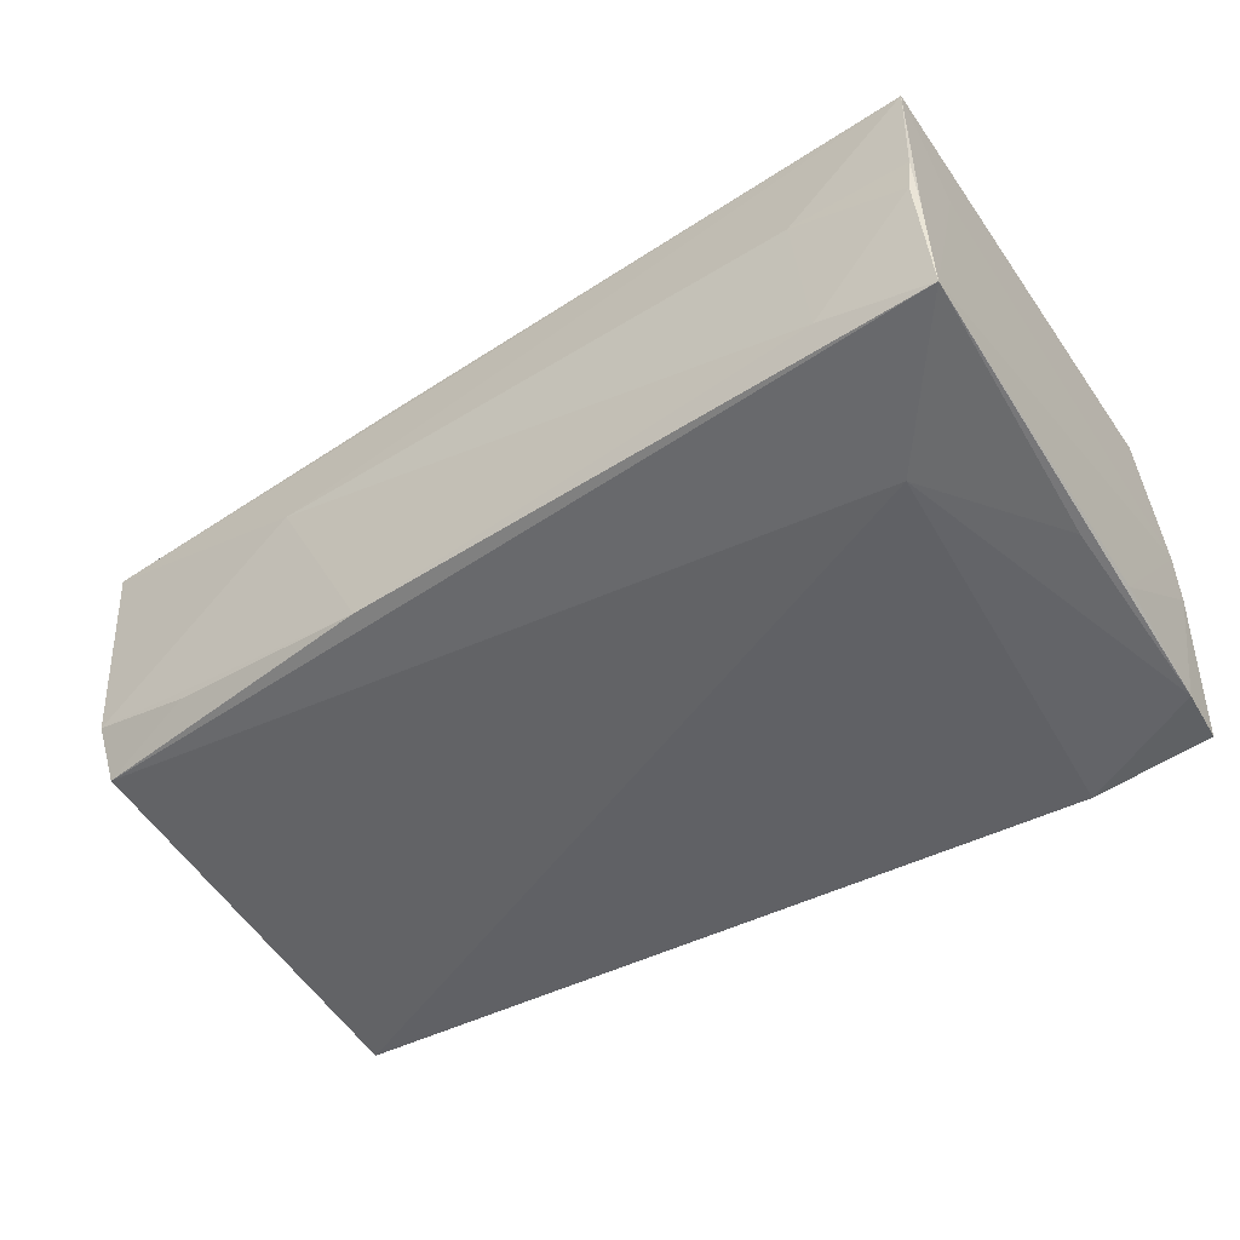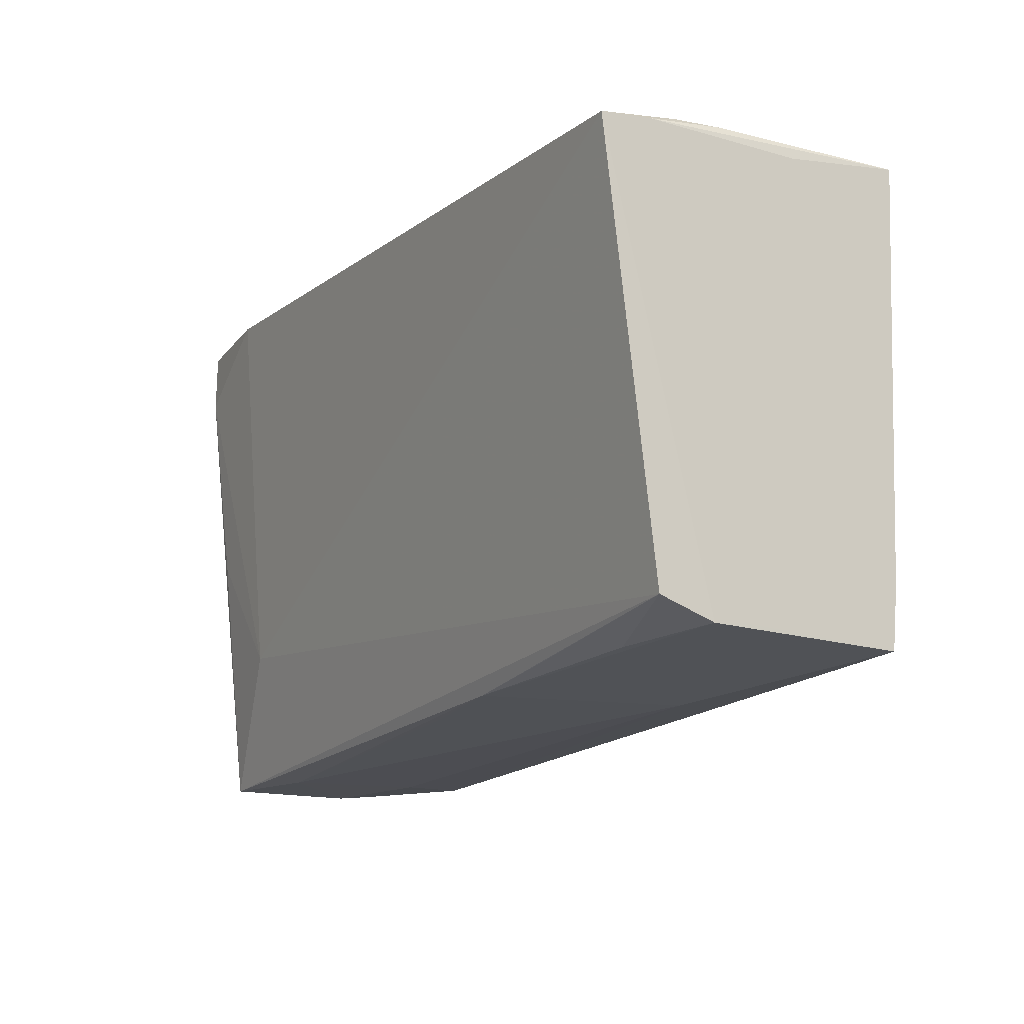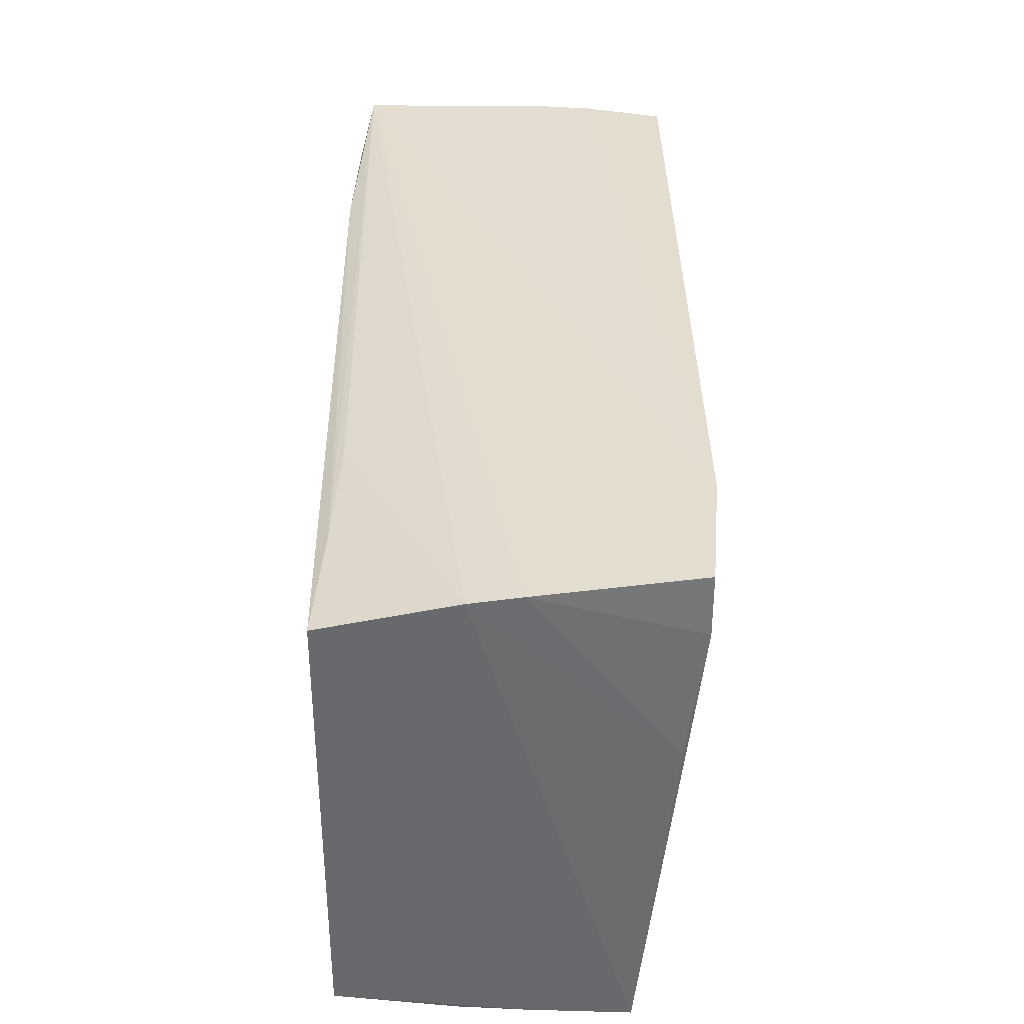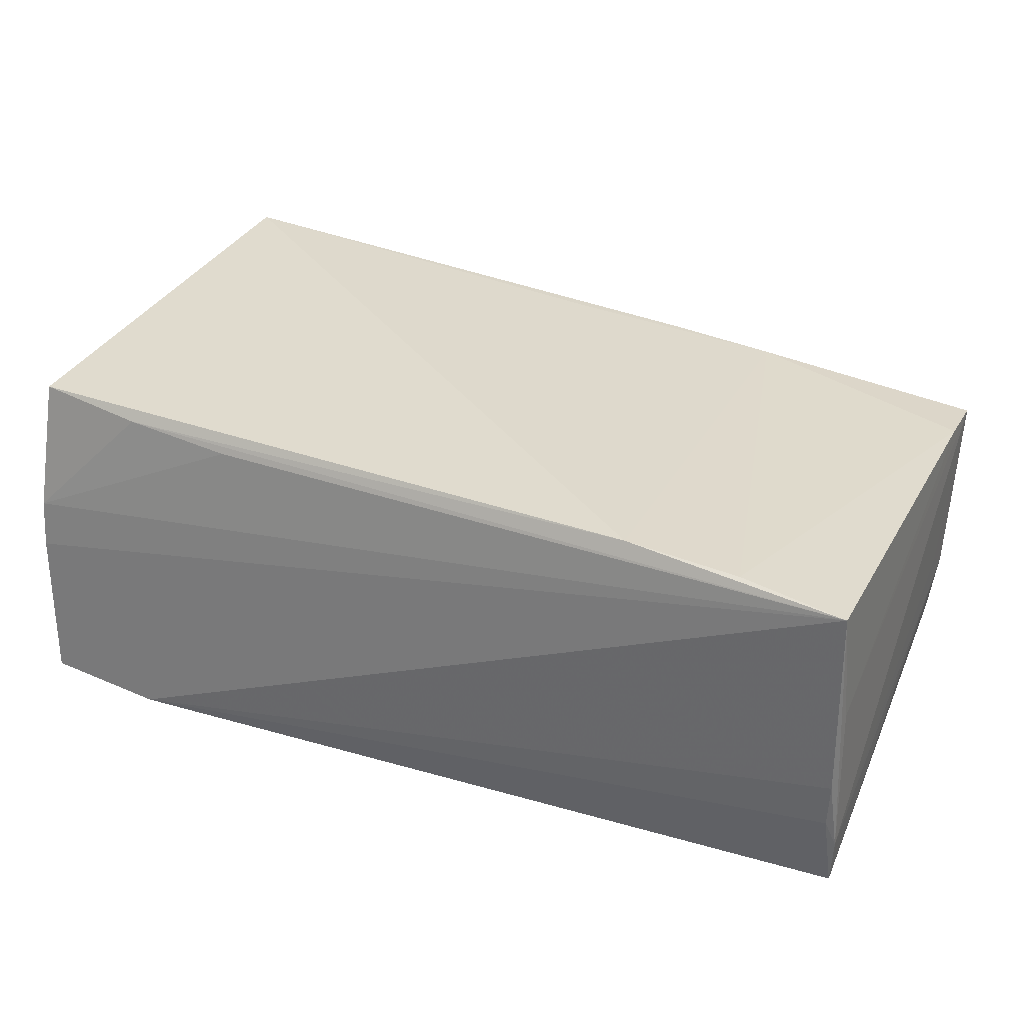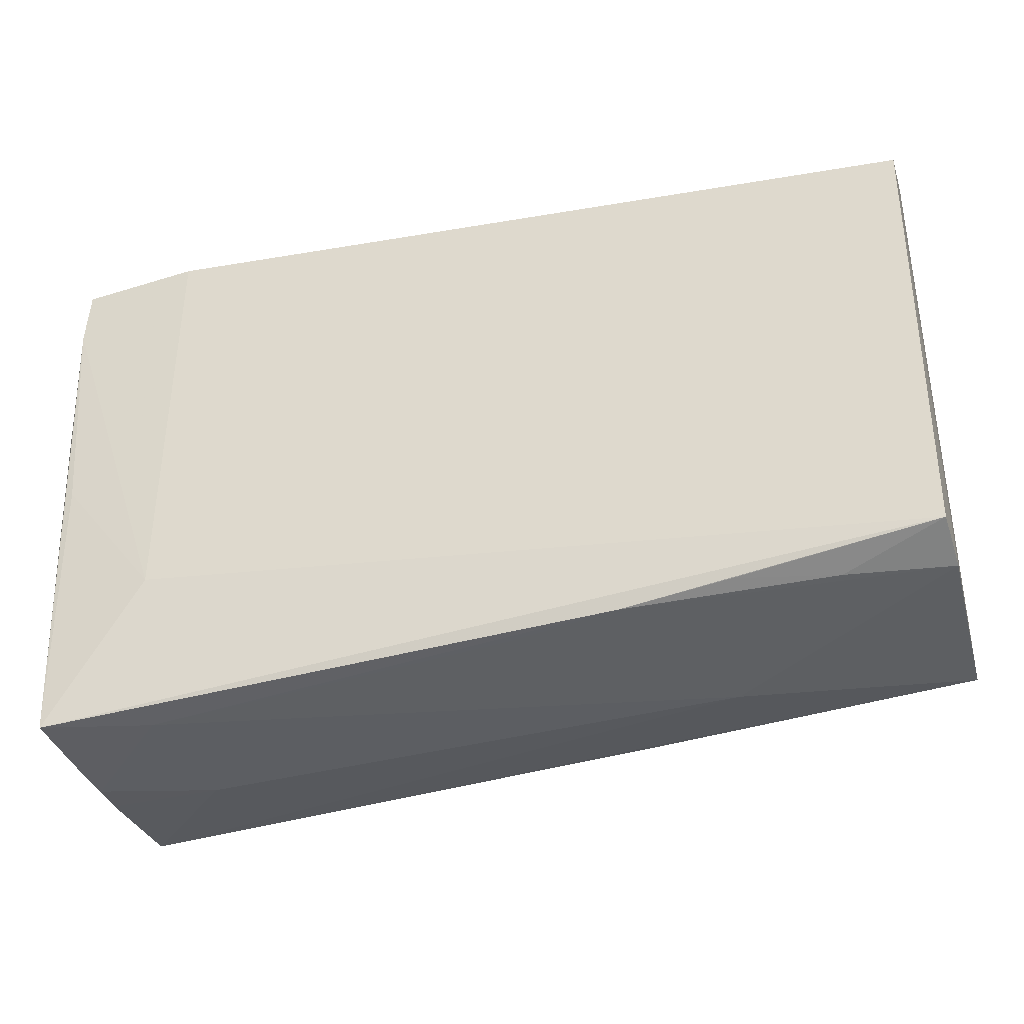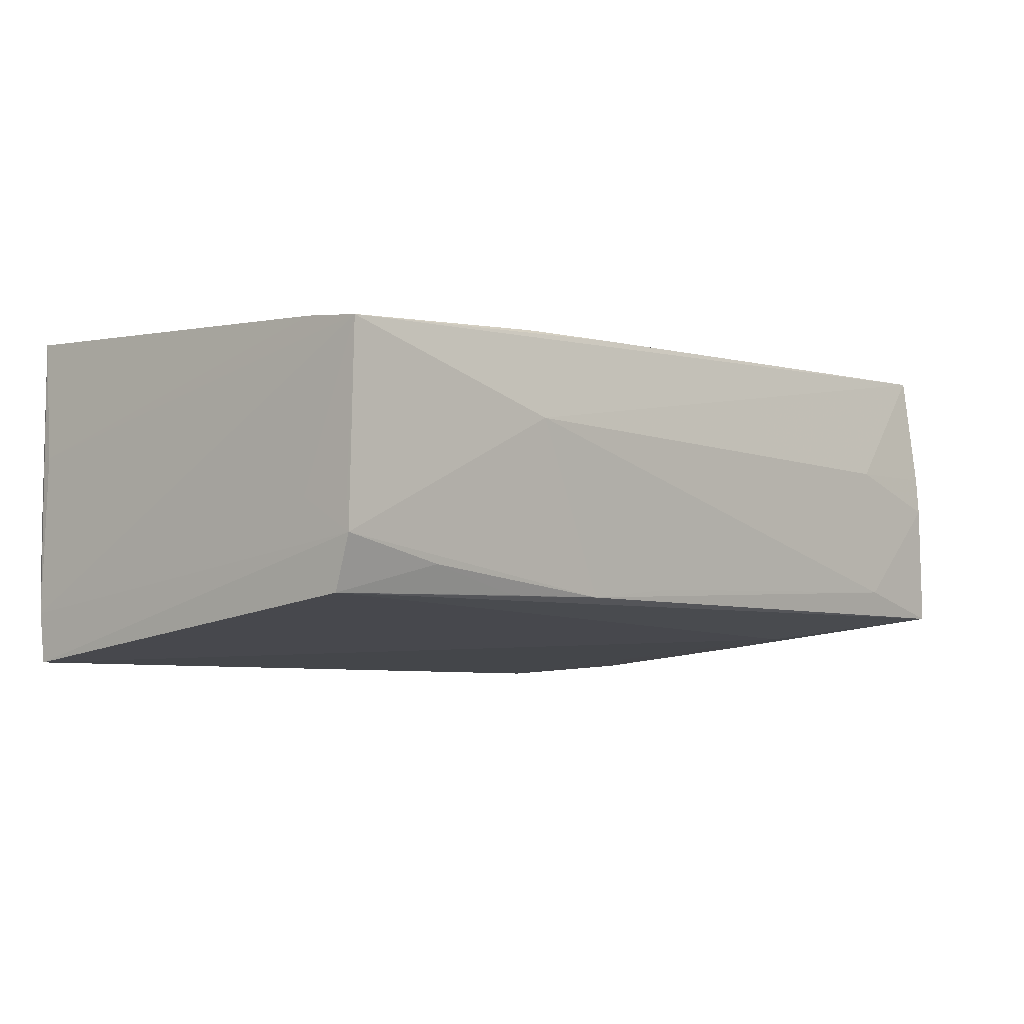
<metadata>
{"format":"obj","ext":"obj","renderer":"f3d","projection":"perspective","resolution":1024,"background":"white","views":[{"elev":-45.5,"azim":32.5,"up":"+Z"},{"elev":-13.2,"azim":-120.3,"up":"+Y"},{"elev":36.5,"azim":89.7,"up":"+Y"},{"elev":33.5,"azim":-156.8,"up":"+Z"},{"elev":-37.1,"azim":-165.8,"up":"+Y"},{"elev":-5.8,"azim":-49.6,"up":"+Z"}]}
</metadata>
<code>
v -0.05346 0.02917 -0.02056
v 0.05354 0.02449 -0.01934
v -0.02619 0.02914 0.0207
v -0.05349 -0.02313 -0.007738
v -0.02869 -0.02438 -0.01333
v -0.05365 -0.01647 -0.003585
v -0.05291 -0.0207 -0.01398
v 0.04012 0.02653 0.01917
v 0.04148 -0.01445 -0.01624
v -0.01327 -0.02627 0.01798
v 0.05274 -0.03205 0.001897
v -0.05396 -0.02424 0.01514
v -0.05241 0.03144 0.01888
v -0.05317 0.02941 0.004465
v -0.05377 -0.01702 0.01596
v -0.03985 0.02979 0.02001
v -0.05375 0.02958 -0.01462
v 0.05267 -0.03003 0.0207
v 0.05329 0.02498 0.02042
v -0.02614 -0.02727 0.007038
v 0.05317 -0.02216 0.01131
v -0.05262 0.03081 -0.01065
v 0.03896 0.03205 -0.0207
v -0.01561 -0.02629 -0.01309
v 0.05395 0.02966 -0.0009804
v 0.05396 0.02884 0.004832
v 0.05396 0.008895 -0.01723
v 0.05396 -0.03163 -0.01337
v -0.002827 -0.02749 -0.01162
v 0.05274 0.0001168 -0.01695
v -0.05357 -0.02284 -0.004179
v -0.02649 -0.02504 0.01747
v -0.04079 -0.02404 -0.01044
v -0.05285 0.03101 -0.005126
v 0.02667 0.0276 0.01833
v 0.04112 -0.03127 -0.01012
v 0.0535 -0.0316 -0.001343
v 0.000115 -0.02578 0.01868
v 0.03938 -0.03129 0.006287
v 0.05301 -0.03158 0.006588
v 0.05314 0.03143 -0.01935
f 22 1 17
f 1 22 23
f 18 19 3
f 1 23 9
f 28 7 9
f 9 7 1
f 17 1 4
f 1 7 4
f 34 23 22
f 34 13 23
f 34 22 17
f 17 13 34
f 41 23 25
f 23 13 25
f 3 19 8
f 8 13 3
f 2 23 41
f 41 25 2
f 2 25 27
f 2 9 23
f 2 27 28
f 19 18 21
f 12 4 20
f 20 18 12
f 20 39 18
f 24 7 28
f 24 20 4
f 6 12 17
f 17 4 6
f 3 13 16
f 13 15 16
f 32 15 12
f 3 16 32
f 32 16 15
f 14 13 17
f 14 15 13
f 17 12 14
f 12 15 14
f 26 25 13
f 26 8 19
f 26 21 28
f 19 21 26
f 28 27 26
f 27 25 26
f 28 9 30
f 30 2 28
f 9 2 30
f 33 4 7
f 33 24 4
f 20 24 29
f 31 4 12
f 12 6 31
f 31 6 4
f 12 18 10
f 10 32 12
f 38 18 3
f 3 32 38
f 38 10 18
f 32 10 38
f 13 8 35
f 35 26 13
f 8 26 35
f 18 39 40
f 39 11 40
f 39 20 36
f 36 11 39
f 28 11 36
f 20 29 36
f 36 24 28
f 36 29 24
f 7 24 5
f 5 33 7
f 24 33 5
f 37 11 28
f 37 40 11
f 18 40 37
f 28 21 37
f 37 21 18

</code>
